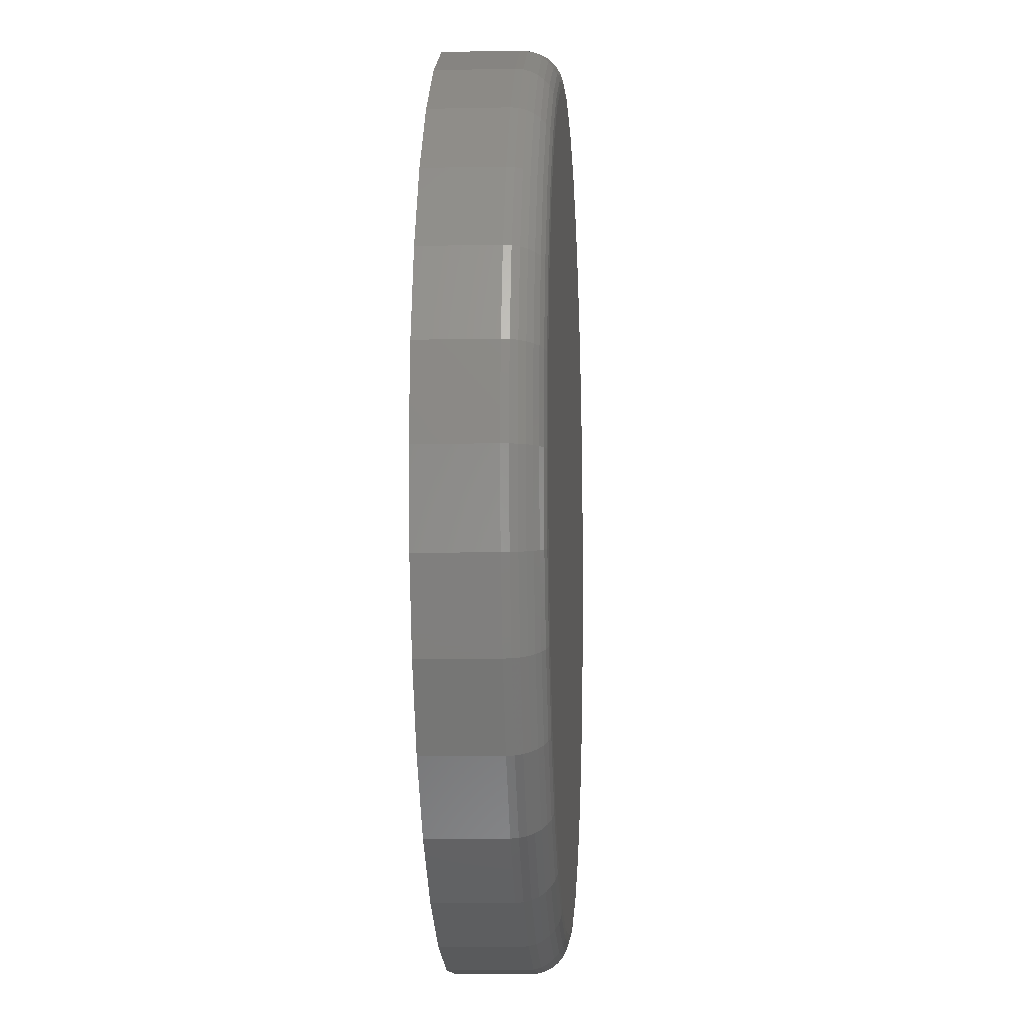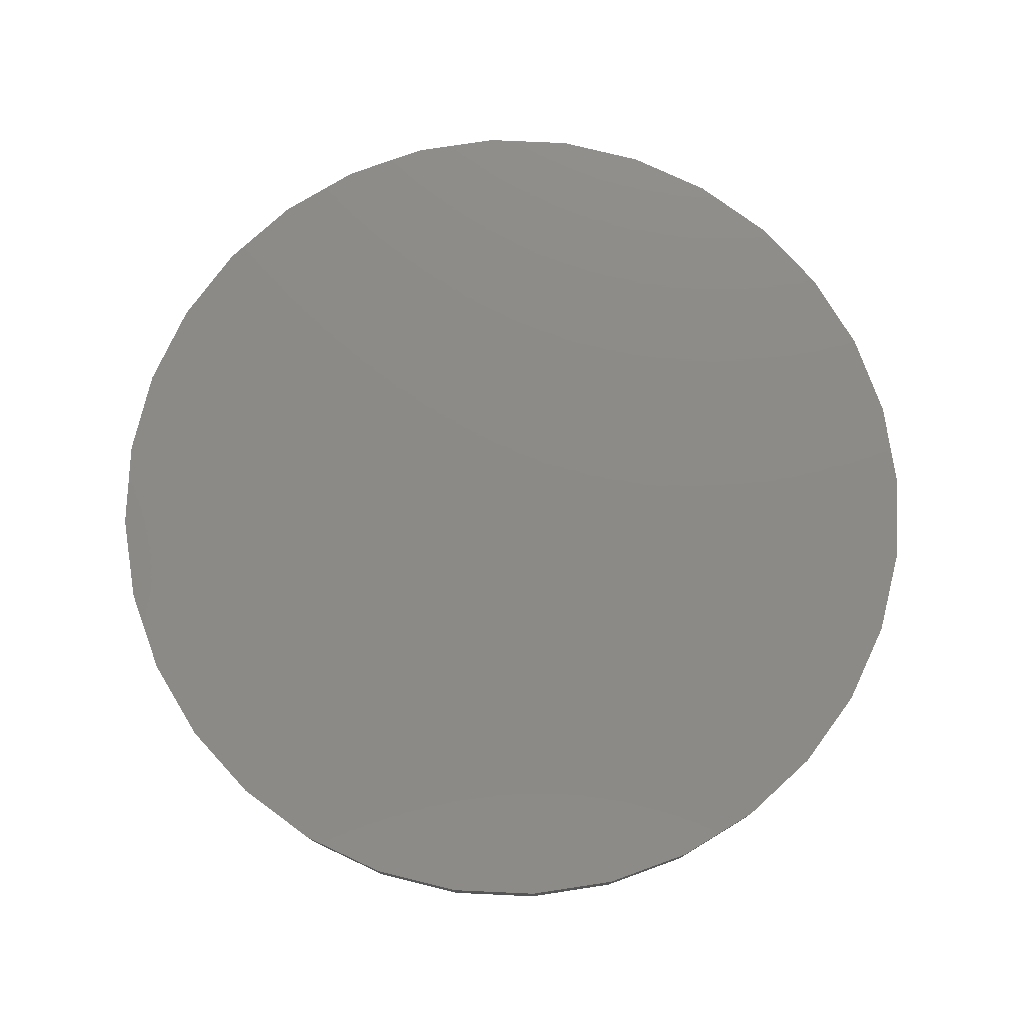
<metadata>
{"format":"stl","ext":"stl","renderer":"f3d","projection":"perspective","resolution":1024,"background":"white","views":[{"elev":-7.1,"azim":-86.4,"up":"+Z"},{"elev":77.3,"azim":165.7,"up":"+Y"}]}
</metadata>
<code>
# stl→obj: 320 verts, 636 faces
v -0.1278 -0.1875 0.682
v 0.1436 -0.1875 0.682
v 0.007895 -0.1875 0.6954
v 0.274 -0.1875 0.6425
v -0.2582 -0.1875 0.6425
v 0.3942 -0.1875 0.5782
v -0.3784 -0.1875 0.5782
v 0.4996 -0.1875 0.4917
v -0.4838 -0.1875 0.4917
v 0.5861 -0.1875 0.3863
v -0.5703 -0.1875 0.3863
v 0.6504 -0.1875 0.2661
v -0.6346 -0.1875 0.2661
v 0.6899 -0.1875 0.1357
v -0.6741 -0.1875 0.1357
v 0.7033 -0.1875 3.668e-16
v -0.6875 -0.1875 -5.278e-16
v 0.6899 -0.1875 -0.1357
v -0.6741 -0.1875 -0.1357
v 0.6504 -0.1875 -0.2661
v -0.6346 -0.1875 -0.2661
v 0.5861 -0.1875 -0.3863
v -0.5703 -0.1875 -0.3863
v 0.4996 -0.1875 -0.4917
v -0.4838 -0.1875 -0.4917
v 0.3942 -0.1875 -0.5782
v -0.3784 -0.1875 -0.5782
v 0.274 -0.1875 -0.6425
v -0.2582 -0.1875 -0.6425
v 0.1436 -0.1875 -0.682
v -0.1278 -0.1875 -0.682
v 0.007895 -0.1875 -0.6954
v 0.7658 1.674e-16 -9.282e-17
v 0.7658 -0.125 -9.516e-16
v 0.7512 1.658e-16 -0.1479
v 0.7512 -0.125 -0.1479
v 0.7081 1.61e-16 -0.29
v 0.7081 -0.125 -0.29
v 0.6381 1.532e-16 -0.4211
v 0.6381 -0.125 -0.4211
v 0.5438 1.428e-16 -0.5359
v 0.5438 -0.125 -0.5359
v 0.429 1.3e-16 -0.6302
v 0.429 -0.125 -0.6302
v 0.2979 1.155e-16 -0.7002
v 0.2979 -0.125 -0.7002
v 0.1558 9.968e-17 -0.7433
v 0.1558 -0.125 -0.7433
v 0.007895 8.327e-17 -0.7579
v 0.007895 -0.125 -0.7579
v -0.14 6.685e-17 -0.7433
v -0.14 -0.125 -0.7433
v -0.2821 5.107e-17 -0.7002
v -0.2821 -0.125 -0.7002
v -0.4132 3.652e-17 -0.6302
v -0.4132 -0.125 -0.6302
v -0.528 2.377e-17 -0.5359
v -0.528 -0.125 -0.5359
v -0.6223 1.33e-17 -0.4211
v -0.6223 -0.125 -0.4211
v -0.6923 5.529e-18 -0.29
v -0.6923 -0.125 -0.29
v -0.7354 7.403e-19 -0.1479
v -0.7354 -0.125 -0.1479
v -0.75 -8.765e-19 9.281e-17
v -0.75 -0.125 9.281e-17
v -0.7354 7.403e-19 0.1479
v -0.7354 -0.125 0.1479
v -0.6923 5.529e-18 0.29
v -0.6923 -0.125 0.29
v -0.6223 1.33e-17 0.4211
v -0.6223 -0.125 0.4211
v -0.528 2.377e-17 0.5359
v -0.528 -0.125 0.5359
v -0.4132 3.652e-17 0.6302
v -0.4132 -0.125 0.6302
v -0.2821 5.107e-17 0.7002
v -0.2821 -0.125 0.7002
v -0.14 6.685e-17 0.7433
v -0.14 -0.125 0.7433
v 0.007895 8.327e-17 0.7579
v 0.007895 -0.125 0.7579
v 0.1558 9.968e-17 0.7433
v 0.1558 -0.125 0.7433
v 0.2979 1.155e-16 0.7002
v 0.2979 -0.125 0.7002
v 0.429 1.3e-16 0.6302
v 0.429 -0.125 0.6302
v 0.5438 1.428e-16 0.5359
v 0.5438 -0.125 0.5359
v 0.6381 1.532e-16 0.4211
v 0.6381 -0.125 0.4211
v 0.7081 1.61e-16 0.29
v 0.7081 -0.125 0.29
v 0.7512 1.658e-16 0.1479
v 0.7512 -0.125 0.1479
v 0.7155 -0.1863 -1.107e-16
v 0.7019 -0.1863 -0.138
v 0.7272 -0.1827 -1.662e-16
v 0.7134 -0.1827 -0.1403
v 0.738 -0.177 -1.107e-16
v 0.724 -0.177 -0.1424
v 0.7475 -0.1692 -1.108e-16
v 0.7333 -0.1692 -0.1443
v 0.7553 -0.1597 -1.108e-16
v 0.7409 -0.1597 -0.1458
v 0.761 -0.1489 -1.109e-16
v 0.7466 -0.1489 -0.1469
v 0.7646 -0.1372 -5.544e-17
v 0.75 -0.1372 -0.1476
v -0.6861 -0.1863 -0.138
v -0.6997 -0.1863 2.224e-16
v -0.6976 -0.1827 -0.1403
v -0.7114 -0.1827 2.224e-16
v -0.7082 -0.177 -0.1424
v -0.7222 -0.177 2.223e-16
v -0.7175 -0.1692 -0.1443
v -0.7317 -0.1692 2.223e-16
v -0.7251 -0.1597 -0.1458
v -0.7395 -0.1597 2.222e-16
v -0.7308 -0.1489 -0.1469
v -0.7452 -0.1489 2.222e-16
v -0.7343 -0.1372 -0.1476
v -0.7488 -0.1372 2.221e-16
v -0.6458 -0.1863 -0.2708
v -0.6567 -0.1827 -0.2753
v -0.6666 -0.177 -0.2794
v -0.6754 -0.1692 -0.283
v -0.6826 -0.1597 -0.286
v -0.6879 -0.1489 -0.2882
v -0.6912 -0.1372 -0.2896
v -0.5804 -0.1863 -0.3931
v -0.5902 -0.1827 -0.3996
v -0.5992 -0.177 -0.4056
v -0.6071 -0.1692 -0.4109
v -0.6135 -0.1597 -0.4152
v -0.6183 -0.1489 -0.4184
v -0.6213 -0.1372 -0.4204
v -0.4924 -0.1863 -0.5003
v -0.5007 -0.1827 -0.5086
v -0.5084 -0.177 -0.5163
v -0.5151 -0.1692 -0.523
v -0.5206 -0.1597 -0.5285
v -0.5247 -0.1489 -0.5325
v -0.5272 -0.1372 -0.5351
v -0.3852 -0.1863 -0.5883
v -0.3917 -0.1827 -0.5981
v -0.3977 -0.177 -0.6071
v -0.403 -0.1692 -0.6149
v -0.4073 -0.1597 -0.6214
v -0.4105 -0.1489 -0.6262
v -0.4125 -0.1372 -0.6292
v -0.2629 -0.1863 -0.6537
v -0.2674 -0.1827 -0.6646
v -0.2715 -0.177 -0.6745
v -0.2751 -0.1692 -0.6833
v -0.2781 -0.1597 -0.6905
v -0.2803 -0.1489 -0.6958
v -0.2817 -0.1372 -0.6991
v -0.1301 -0.1863 -0.694
v -0.1324 -0.1827 -0.7055
v -0.1345 -0.177 -0.7161
v -0.1364 -0.1692 -0.7254
v -0.1379 -0.1597 -0.733
v -0.139 -0.1489 -0.7387
v -0.1397 -0.1372 -0.7422
v 0.007895 -0.1863 -0.7076
v 0.007895 -0.1827 -0.7193
v 0.007895 -0.177 -0.7301
v 0.007895 -0.1692 -0.7396
v 0.007895 -0.1597 -0.7474
v 0.007895 -0.1489 -0.7531
v 0.007895 -0.1372 -0.7567
v 0.1459 -0.1863 -0.694
v 0.1482 -0.1827 -0.7055
v 0.1503 -0.177 -0.7161
v 0.1522 -0.1692 -0.7254
v 0.1537 -0.1597 -0.733
v 0.1548 -0.1489 -0.7387
v 0.1555 -0.1372 -0.7422
v 0.2787 -0.1863 -0.6537
v 0.2832 -0.1827 -0.6646
v 0.2873 -0.177 -0.6745
v 0.2909 -0.1692 -0.6833
v 0.2939 -0.1597 -0.6905
v 0.2961 -0.1489 -0.6958
v 0.2975 -0.1372 -0.6991
v 0.401 -0.1863 -0.5883
v 0.4075 -0.1827 -0.5981
v 0.4135 -0.177 -0.6071
v 0.4188 -0.1692 -0.6149
v 0.4231 -0.1597 -0.6214
v 0.4263 -0.1489 -0.6262
v 0.4283 -0.1372 -0.6292
v 0.5082 -0.1863 -0.5003
v 0.5165 -0.1827 -0.5086
v 0.5242 -0.177 -0.5163
v 0.5309 -0.1692 -0.523
v 0.5364 -0.1597 -0.5285
v 0.5404 -0.1489 -0.5325
v 0.543 -0.1372 -0.5351
v 0.5962 -0.1863 -0.3931
v 0.606 -0.1827 -0.3996
v 0.615 -0.177 -0.4056
v 0.6228 -0.1692 -0.4109
v 0.6293 -0.1597 -0.4152
v 0.6341 -0.1489 -0.4184
v 0.6371 -0.1372 -0.4204
v 0.6616 -0.1863 -0.2708
v 0.6725 -0.1827 -0.2753
v 0.6824 -0.177 -0.2794
v 0.6912 -0.1692 -0.283
v 0.6984 -0.1597 -0.286
v 0.7037 -0.1489 -0.2882
v 0.707 -0.1372 -0.2896
v -0.6861 -0.1863 0.138
v -0.6976 -0.1827 0.1403
v -0.7082 -0.177 0.1424
v -0.7175 -0.1692 0.1443
v -0.7251 -0.1597 0.1458
v -0.7308 -0.1489 0.1469
v -0.7343 -0.1372 0.1476
v 0.7019 -0.1863 0.138
v 0.7134 -0.1827 0.1403
v 0.724 -0.177 0.1424
v 0.7333 -0.1692 0.1443
v 0.7409 -0.1597 0.1458
v 0.7466 -0.1489 0.1469
v 0.75 -0.1372 0.1476
v 0.6616 -0.1863 0.2708
v 0.6725 -0.1827 0.2753
v 0.6824 -0.177 0.2794
v 0.6912 -0.1692 0.283
v 0.6984 -0.1597 0.286
v 0.7037 -0.1489 0.2882
v 0.707 -0.1372 0.2896
v 0.5962 -0.1863 0.3931
v 0.606 -0.1827 0.3996
v 0.615 -0.177 0.4056
v 0.6228 -0.1692 0.4109
v 0.6293 -0.1597 0.4152
v 0.6341 -0.1489 0.4184
v 0.6371 -0.1372 0.4204
v 0.5082 -0.1863 0.5003
v 0.5165 -0.1827 0.5086
v 0.5242 -0.177 0.5163
v 0.5309 -0.1692 0.523
v 0.5364 -0.1597 0.5285
v 0.5404 -0.1489 0.5325
v 0.543 -0.1372 0.5351
v 0.401 -0.1863 0.5883
v 0.4075 -0.1827 0.5981
v 0.4135 -0.177 0.6071
v 0.4188 -0.1692 0.6149
v 0.4231 -0.1597 0.6214
v 0.4263 -0.1489 0.6262
v 0.4283 -0.1372 0.6292
v 0.2787 -0.1863 0.6537
v 0.2832 -0.1827 0.6646
v 0.2873 -0.177 0.6745
v 0.2909 -0.1692 0.6833
v 0.2939 -0.1597 0.6905
v 0.2961 -0.1489 0.6958
v 0.2975 -0.1372 0.6991
v 0.1459 -0.1863 0.694
v 0.1482 -0.1827 0.7055
v 0.1503 -0.177 0.7161
v 0.1522 -0.1692 0.7254
v 0.1537 -0.1597 0.733
v 0.1548 -0.1489 0.7387
v 0.1555 -0.1372 0.7422
v 0.007895 -0.1863 0.7076
v 0.007895 -0.1827 0.7193
v 0.007895 -0.177 0.7301
v 0.007895 -0.1692 0.7396
v 0.007895 -0.1597 0.7474
v 0.007895 -0.1489 0.7531
v 0.007895 -0.1372 0.7567
v -0.1301 -0.1863 0.694
v -0.1324 -0.1827 0.7055
v -0.1345 -0.177 0.7161
v -0.1364 -0.1692 0.7254
v -0.1379 -0.1597 0.733
v -0.139 -0.1489 0.7387
v -0.1397 -0.1372 0.7422
v -0.2629 -0.1863 0.6537
v -0.2674 -0.1827 0.6646
v -0.2715 -0.177 0.6745
v -0.2751 -0.1692 0.6833
v -0.2781 -0.1597 0.6905
v -0.2803 -0.1489 0.6958
v -0.2817 -0.1372 0.6991
v -0.3852 -0.1863 0.5883
v -0.3917 -0.1827 0.5981
v -0.3977 -0.177 0.6071
v -0.403 -0.1692 0.6149
v -0.4073 -0.1597 0.6214
v -0.4105 -0.1489 0.6262
v -0.4125 -0.1372 0.6292
v -0.4924 -0.1863 0.5003
v -0.5007 -0.1827 0.5086
v -0.5084 -0.177 0.5163
v -0.5151 -0.1692 0.523
v -0.5206 -0.1597 0.5285
v -0.5247 -0.1489 0.5325
v -0.5272 -0.1372 0.5351
v -0.5804 -0.1863 0.3931
v -0.5902 -0.1827 0.3996
v -0.5992 -0.177 0.4056
v -0.6071 -0.1692 0.4109
v -0.6135 -0.1597 0.4152
v -0.6183 -0.1489 0.4184
v -0.6213 -0.1372 0.4204
v -0.6458 -0.1863 0.2708
v -0.6567 -0.1827 0.2753
v -0.6666 -0.177 0.2794
v -0.6754 -0.1692 0.283
v -0.6826 -0.1597 0.286
v -0.6879 -0.1489 0.2882
v -0.6912 -0.1372 0.2896
f 1 2 3
f 2 1 4
f 4 1 5
f 4 5 6
f 6 5 7
f 6 7 8
f 8 7 9
f 8 9 10
f 10 9 11
f 10 11 12
f 12 11 13
f 12 13 14
f 14 13 15
f 14 15 16
f 16 15 17
f 16 17 18
f 18 17 19
f 18 19 20
f 20 19 21
f 20 21 22
f 22 21 23
f 22 23 24
f 24 23 25
f 24 25 26
f 26 25 27
f 26 27 28
f 28 27 29
f 28 29 30
f 30 29 31
f 30 31 32
f 33 34 35
f 35 34 36
f 35 36 37
f 37 36 38
f 37 38 39
f 39 38 40
f 39 40 41
f 41 40 42
f 41 42 43
f 43 42 44
f 43 44 45
f 45 44 46
f 45 46 47
f 47 46 48
f 47 48 49
f 49 48 50
f 49 50 51
f 51 50 52
f 51 52 53
f 53 52 54
f 53 54 55
f 55 54 56
f 55 56 57
f 57 56 58
f 57 58 59
f 59 58 60
f 59 60 61
f 61 60 62
f 61 62 63
f 63 62 64
f 63 64 65
f 65 64 66
f 65 66 67
f 67 66 68
f 67 68 69
f 69 68 70
f 69 70 71
f 71 70 72
f 71 72 73
f 73 72 74
f 73 74 75
f 75 74 76
f 75 76 77
f 77 76 78
f 77 78 79
f 79 78 80
f 79 80 81
f 81 80 82
f 81 82 83
f 83 82 84
f 83 84 85
f 85 84 86
f 85 86 87
f 87 86 88
f 87 88 89
f 89 88 90
f 89 90 91
f 91 90 92
f 91 92 93
f 93 92 94
f 93 94 95
f 95 94 96
f 95 96 33
f 33 96 34
f 16 18 97
f 97 18 98
f 97 98 99
f 99 98 100
f 99 100 101
f 101 100 102
f 101 102 103
f 103 102 104
f 103 104 105
f 105 104 106
f 105 106 107
f 107 106 108
f 107 108 109
f 109 108 110
f 109 110 34
f 34 110 36
f 19 17 111
f 111 17 112
f 111 112 113
f 113 112 114
f 113 114 115
f 115 114 116
f 115 116 117
f 117 116 118
f 117 118 119
f 119 118 120
f 119 120 121
f 121 120 122
f 121 122 123
f 123 122 124
f 123 124 64
f 64 124 66
f 21 19 125
f 125 19 111
f 125 111 126
f 126 111 113
f 126 113 127
f 127 113 115
f 127 115 128
f 128 115 117
f 128 117 129
f 129 117 119
f 129 119 130
f 130 119 121
f 130 121 131
f 131 121 123
f 131 123 62
f 62 123 64
f 23 21 132
f 132 21 125
f 132 125 133
f 133 125 126
f 133 126 134
f 134 126 127
f 134 127 135
f 135 127 128
f 135 128 136
f 136 128 129
f 136 129 137
f 137 129 130
f 137 130 138
f 138 130 131
f 138 131 60
f 60 131 62
f 25 23 139
f 139 23 132
f 139 132 140
f 140 132 133
f 140 133 141
f 141 133 134
f 141 134 142
f 142 134 135
f 142 135 143
f 143 135 136
f 143 136 144
f 144 136 137
f 144 137 145
f 145 137 138
f 145 138 58
f 58 138 60
f 27 25 146
f 146 25 139
f 146 139 147
f 147 139 140
f 147 140 148
f 148 140 141
f 148 141 149
f 149 141 142
f 149 142 150
f 150 142 143
f 150 143 151
f 151 143 144
f 151 144 152
f 152 144 145
f 152 145 56
f 56 145 58
f 29 27 153
f 153 27 146
f 153 146 154
f 154 146 147
f 154 147 155
f 155 147 148
f 155 148 156
f 156 148 149
f 156 149 157
f 157 149 150
f 157 150 158
f 158 150 151
f 158 151 159
f 159 151 152
f 159 152 54
f 54 152 56
f 31 29 160
f 160 29 153
f 160 153 161
f 161 153 154
f 161 154 162
f 162 154 155
f 162 155 163
f 163 155 156
f 163 156 164
f 164 156 157
f 164 157 165
f 165 157 158
f 165 158 166
f 166 158 159
f 166 159 52
f 52 159 54
f 32 31 167
f 167 31 160
f 167 160 168
f 168 160 161
f 168 161 169
f 169 161 162
f 169 162 170
f 170 162 163
f 170 163 171
f 171 163 164
f 171 164 172
f 172 164 165
f 172 165 173
f 173 165 166
f 173 166 50
f 50 166 52
f 30 32 174
f 174 32 167
f 174 167 175
f 175 167 168
f 175 168 176
f 176 168 169
f 176 169 177
f 177 169 170
f 177 170 178
f 178 170 171
f 178 171 179
f 179 171 172
f 179 172 180
f 180 172 173
f 180 173 48
f 48 173 50
f 28 30 181
f 181 30 174
f 181 174 182
f 182 174 175
f 182 175 183
f 183 175 176
f 183 176 184
f 184 176 177
f 184 177 185
f 185 177 178
f 185 178 186
f 186 178 179
f 186 179 187
f 187 179 180
f 187 180 46
f 46 180 48
f 26 28 188
f 188 28 181
f 188 181 189
f 189 181 182
f 189 182 190
f 190 182 183
f 190 183 191
f 191 183 184
f 191 184 192
f 192 184 185
f 192 185 193
f 193 185 186
f 193 186 194
f 194 186 187
f 194 187 44
f 44 187 46
f 24 26 195
f 195 26 188
f 195 188 196
f 196 188 189
f 196 189 197
f 197 189 190
f 197 190 198
f 198 190 191
f 198 191 199
f 199 191 192
f 199 192 200
f 200 192 193
f 200 193 201
f 201 193 194
f 201 194 42
f 42 194 44
f 22 24 202
f 202 24 195
f 202 195 203
f 203 195 196
f 203 196 204
f 204 196 197
f 204 197 205
f 205 197 198
f 205 198 206
f 206 198 199
f 206 199 207
f 207 199 200
f 207 200 208
f 208 200 201
f 208 201 40
f 40 201 42
f 20 22 209
f 209 22 202
f 209 202 210
f 210 202 203
f 210 203 211
f 211 203 204
f 211 204 212
f 212 204 205
f 212 205 213
f 213 205 206
f 213 206 214
f 214 206 207
f 214 207 215
f 215 207 208
f 215 208 38
f 38 208 40
f 18 20 98
f 98 20 209
f 98 209 100
f 100 209 210
f 100 210 102
f 102 210 211
f 102 211 104
f 104 211 212
f 104 212 106
f 106 212 213
f 106 213 108
f 108 213 214
f 108 214 110
f 110 214 215
f 110 215 36
f 36 215 38
f 17 15 112
f 112 15 216
f 112 216 114
f 114 216 217
f 114 217 116
f 116 217 218
f 116 218 118
f 118 218 219
f 118 219 120
f 120 219 220
f 120 220 122
f 122 220 221
f 122 221 124
f 124 221 222
f 124 222 66
f 66 222 68
f 14 16 223
f 223 16 97
f 223 97 224
f 224 97 99
f 224 99 225
f 225 99 101
f 225 101 226
f 226 101 103
f 226 103 227
f 227 103 105
f 227 105 228
f 228 105 107
f 228 107 229
f 229 107 109
f 229 109 96
f 96 109 34
f 12 14 230
f 230 14 223
f 230 223 231
f 231 223 224
f 231 224 232
f 232 224 225
f 232 225 233
f 233 225 226
f 233 226 234
f 234 226 227
f 234 227 235
f 235 227 228
f 235 228 236
f 236 228 229
f 236 229 94
f 94 229 96
f 10 12 237
f 237 12 230
f 237 230 238
f 238 230 231
f 238 231 239
f 239 231 232
f 239 232 240
f 240 232 233
f 240 233 241
f 241 233 234
f 241 234 242
f 242 234 235
f 242 235 243
f 243 235 236
f 243 236 92
f 92 236 94
f 8 10 244
f 244 10 237
f 244 237 245
f 245 237 238
f 245 238 246
f 246 238 239
f 246 239 247
f 247 239 240
f 247 240 248
f 248 240 241
f 248 241 249
f 249 241 242
f 249 242 250
f 250 242 243
f 250 243 90
f 90 243 92
f 6 8 251
f 251 8 244
f 251 244 252
f 252 244 245
f 252 245 253
f 253 245 246
f 253 246 254
f 254 246 247
f 254 247 255
f 255 247 248
f 255 248 256
f 256 248 249
f 256 249 257
f 257 249 250
f 257 250 88
f 88 250 90
f 4 6 258
f 258 6 251
f 258 251 259
f 259 251 252
f 259 252 260
f 260 252 253
f 260 253 261
f 261 253 254
f 261 254 262
f 262 254 255
f 262 255 263
f 263 255 256
f 263 256 264
f 264 256 257
f 264 257 86
f 86 257 88
f 2 4 265
f 265 4 258
f 265 258 266
f 266 258 259
f 266 259 267
f 267 259 260
f 267 260 268
f 268 260 261
f 268 261 269
f 269 261 262
f 269 262 270
f 270 262 263
f 270 263 271
f 271 263 264
f 271 264 84
f 84 264 86
f 3 2 272
f 272 2 265
f 272 265 273
f 273 265 266
f 273 266 274
f 274 266 267
f 274 267 275
f 275 267 268
f 275 268 276
f 276 268 269
f 276 269 277
f 277 269 270
f 277 270 278
f 278 270 271
f 278 271 82
f 82 271 84
f 1 3 279
f 279 3 272
f 279 272 280
f 280 272 273
f 280 273 281
f 281 273 274
f 281 274 282
f 282 274 275
f 282 275 283
f 283 275 276
f 283 276 284
f 284 276 277
f 284 277 285
f 285 277 278
f 285 278 80
f 80 278 82
f 5 1 286
f 286 1 279
f 286 279 287
f 287 279 280
f 287 280 288
f 288 280 281
f 288 281 289
f 289 281 282
f 289 282 290
f 290 282 283
f 290 283 291
f 291 283 284
f 291 284 292
f 292 284 285
f 292 285 78
f 78 285 80
f 7 5 293
f 293 5 286
f 293 286 294
f 294 286 287
f 294 287 295
f 295 287 288
f 295 288 296
f 296 288 289
f 296 289 297
f 297 289 290
f 297 290 298
f 298 290 291
f 298 291 299
f 299 291 292
f 299 292 76
f 76 292 78
f 9 7 300
f 300 7 293
f 300 293 301
f 301 293 294
f 301 294 302
f 302 294 295
f 302 295 303
f 303 295 296
f 303 296 304
f 304 296 297
f 304 297 305
f 305 297 298
f 305 298 306
f 306 298 299
f 306 299 74
f 74 299 76
f 11 9 307
f 307 9 300
f 307 300 308
f 308 300 301
f 308 301 309
f 309 301 302
f 309 302 310
f 310 302 303
f 310 303 311
f 311 303 304
f 311 304 312
f 312 304 305
f 312 305 313
f 313 305 306
f 313 306 72
f 72 306 74
f 13 11 314
f 314 11 307
f 314 307 315
f 315 307 308
f 315 308 316
f 316 308 309
f 316 309 317
f 317 309 310
f 317 310 318
f 318 310 311
f 318 311 319
f 319 311 312
f 319 312 320
f 320 312 313
f 320 313 70
f 70 313 72
f 15 13 216
f 216 13 314
f 216 314 217
f 217 314 315
f 217 315 218
f 218 315 316
f 218 316 219
f 219 316 317
f 219 317 220
f 220 317 318
f 220 318 221
f 221 318 319
f 221 319 222
f 222 319 320
f 222 320 68
f 68 320 70
f 81 83 79
f 49 51 47
f 47 51 53
f 47 53 45
f 45 53 55
f 45 55 43
f 43 55 57
f 43 57 41
f 41 57 59
f 41 59 39
f 39 59 61
f 39 61 37
f 37 61 63
f 37 63 35
f 35 63 65
f 35 65 33
f 33 65 67
f 33 67 95
f 95 67 69
f 95 69 93
f 93 69 71
f 93 71 91
f 91 71 73
f 91 73 89
f 89 73 75
f 89 75 87
f 87 75 77
f 87 77 85
f 85 77 79
f 85 79 83

</code>
